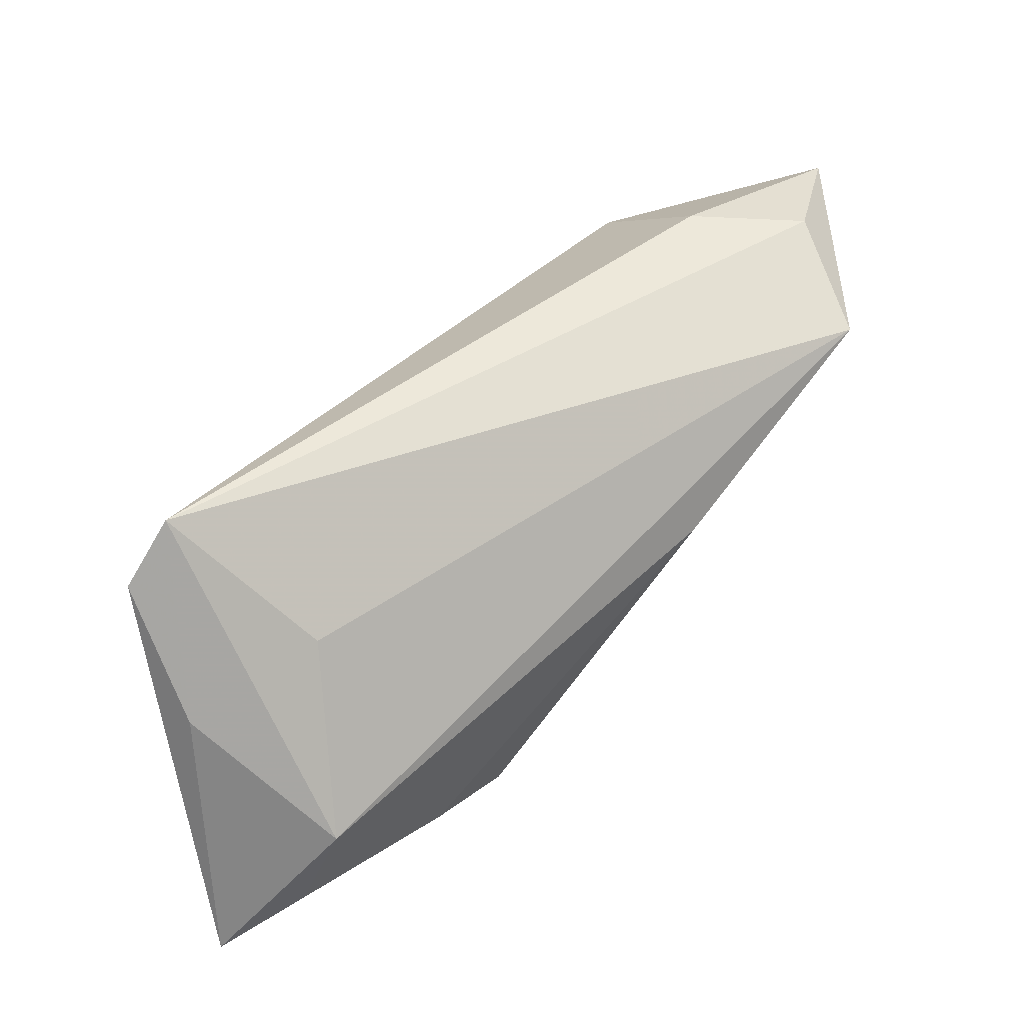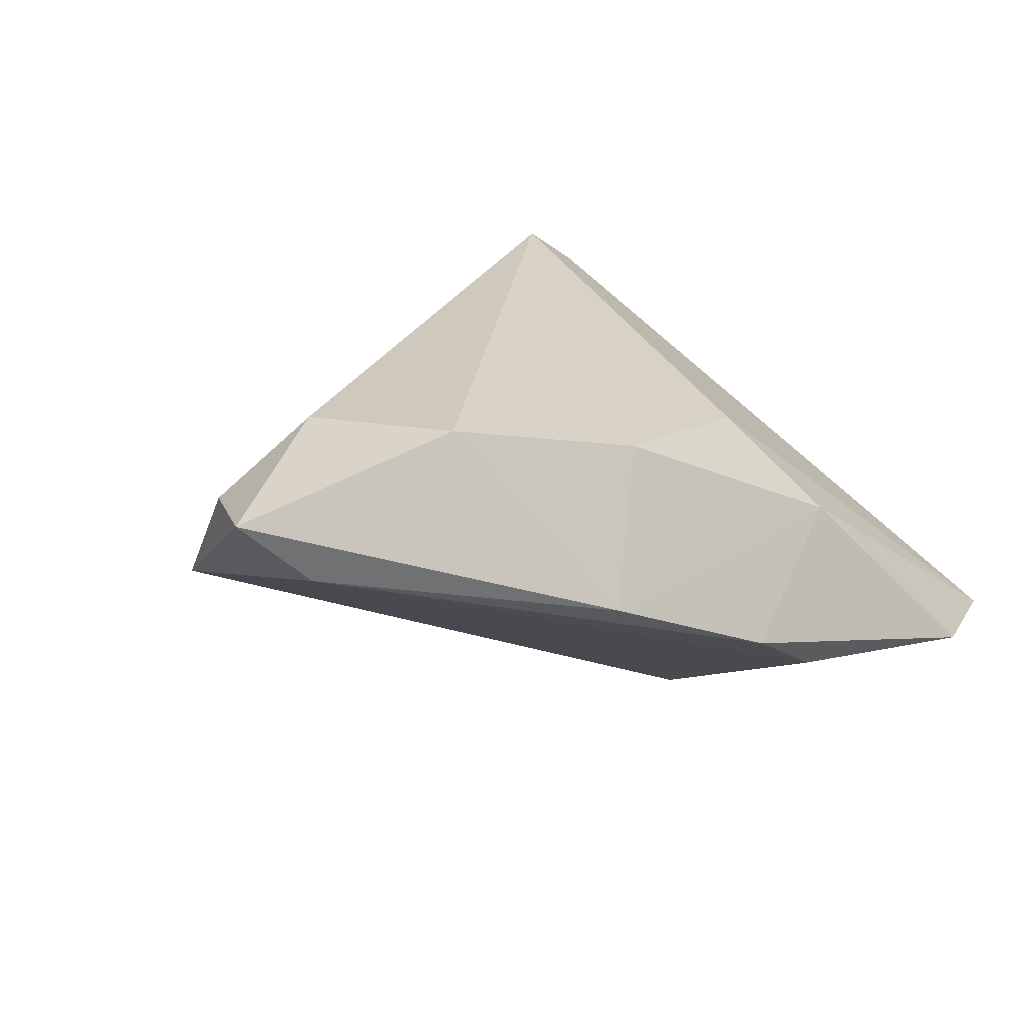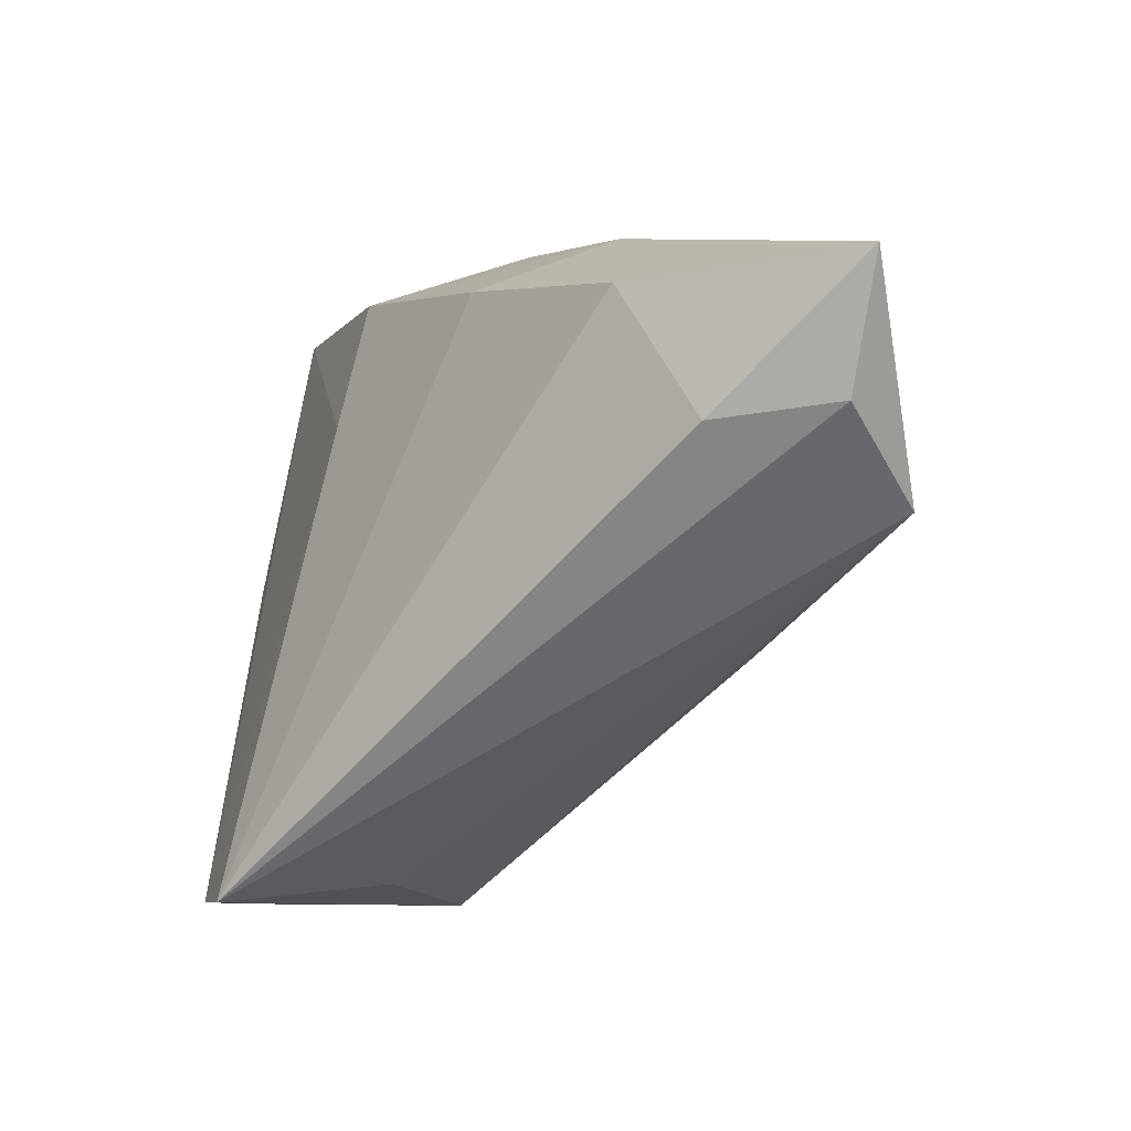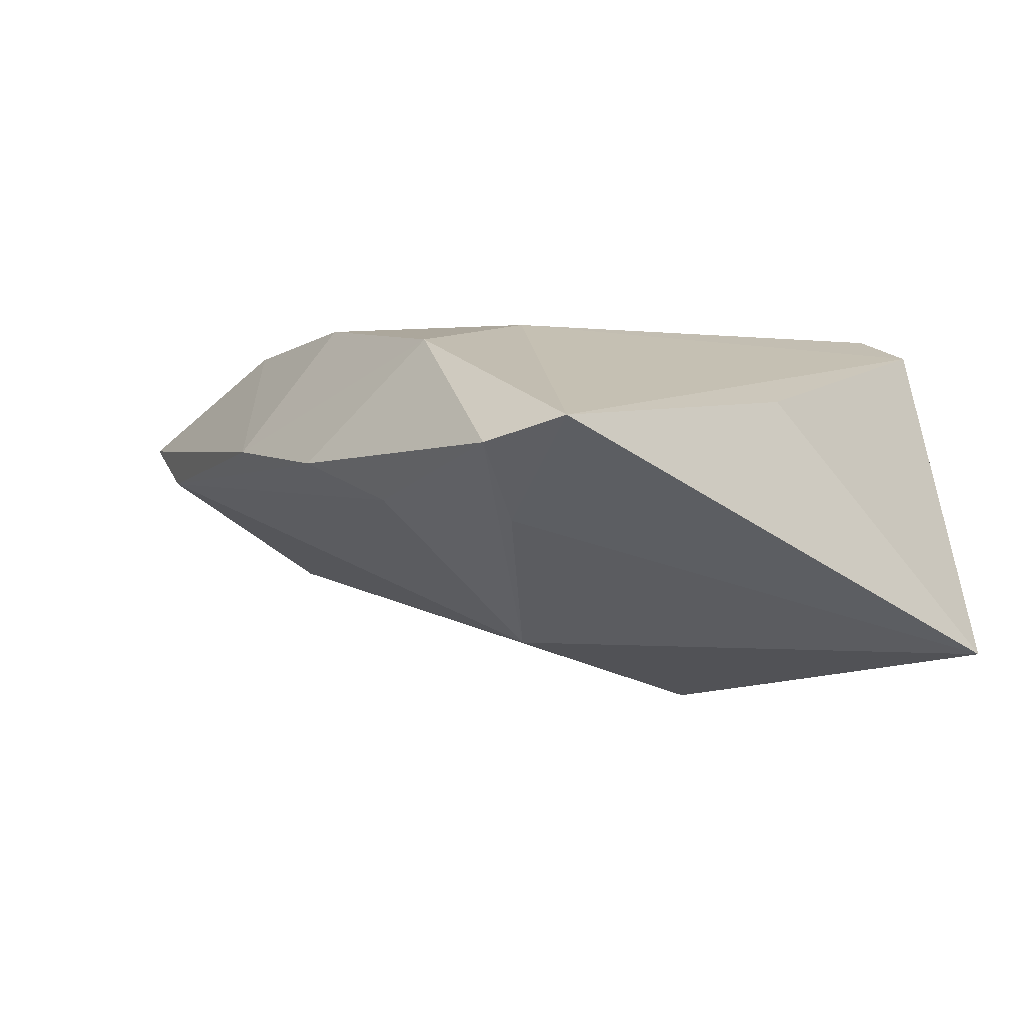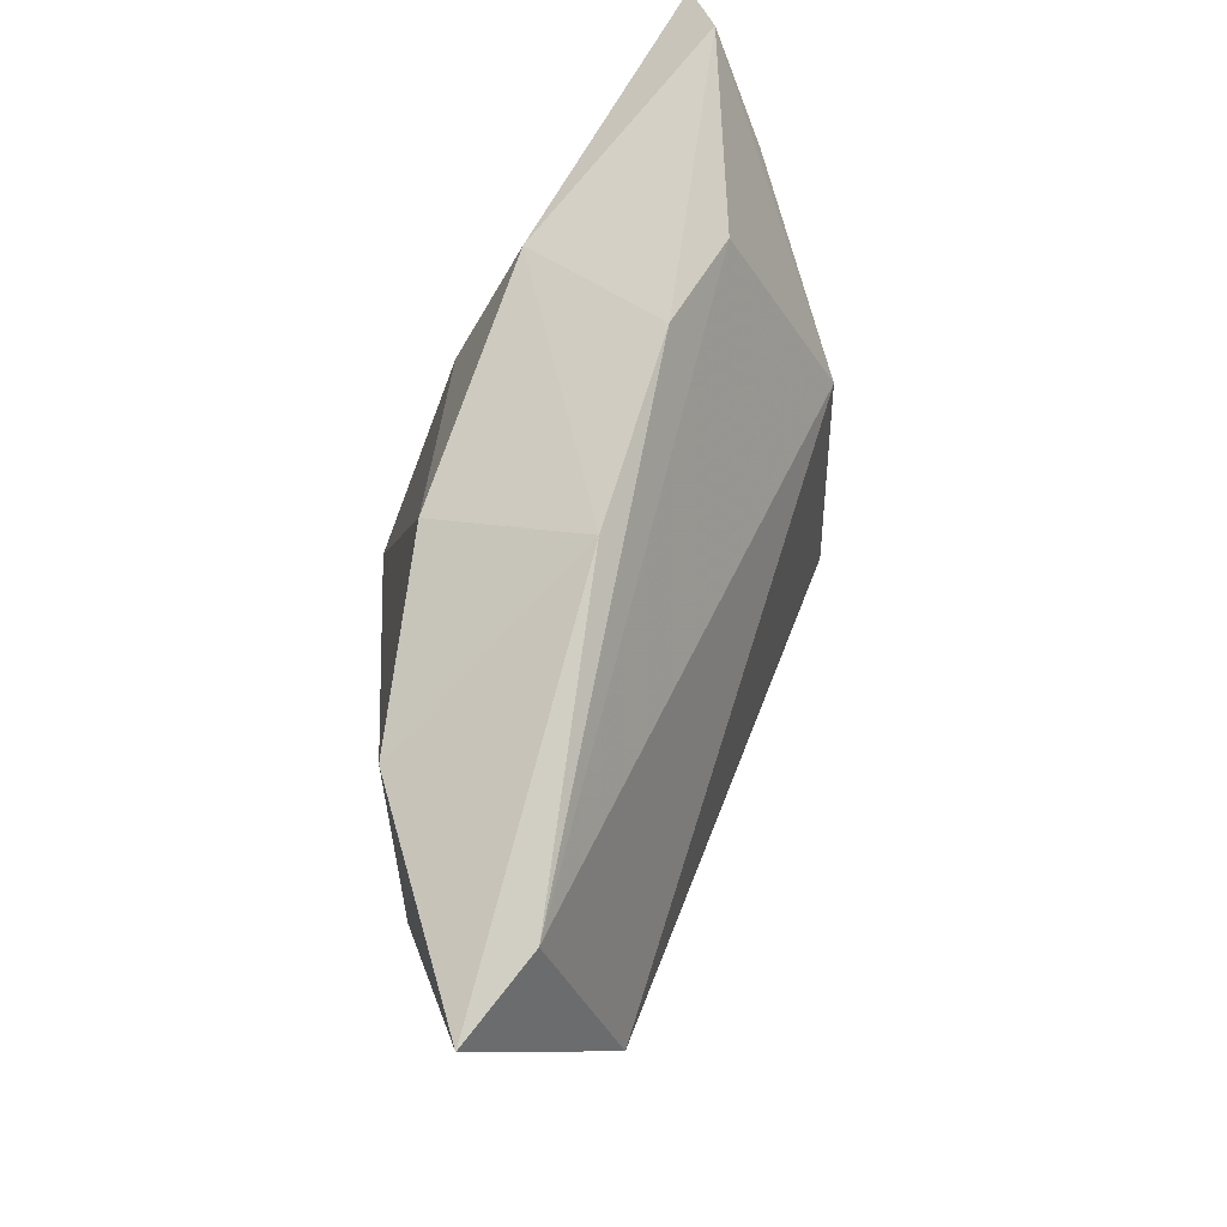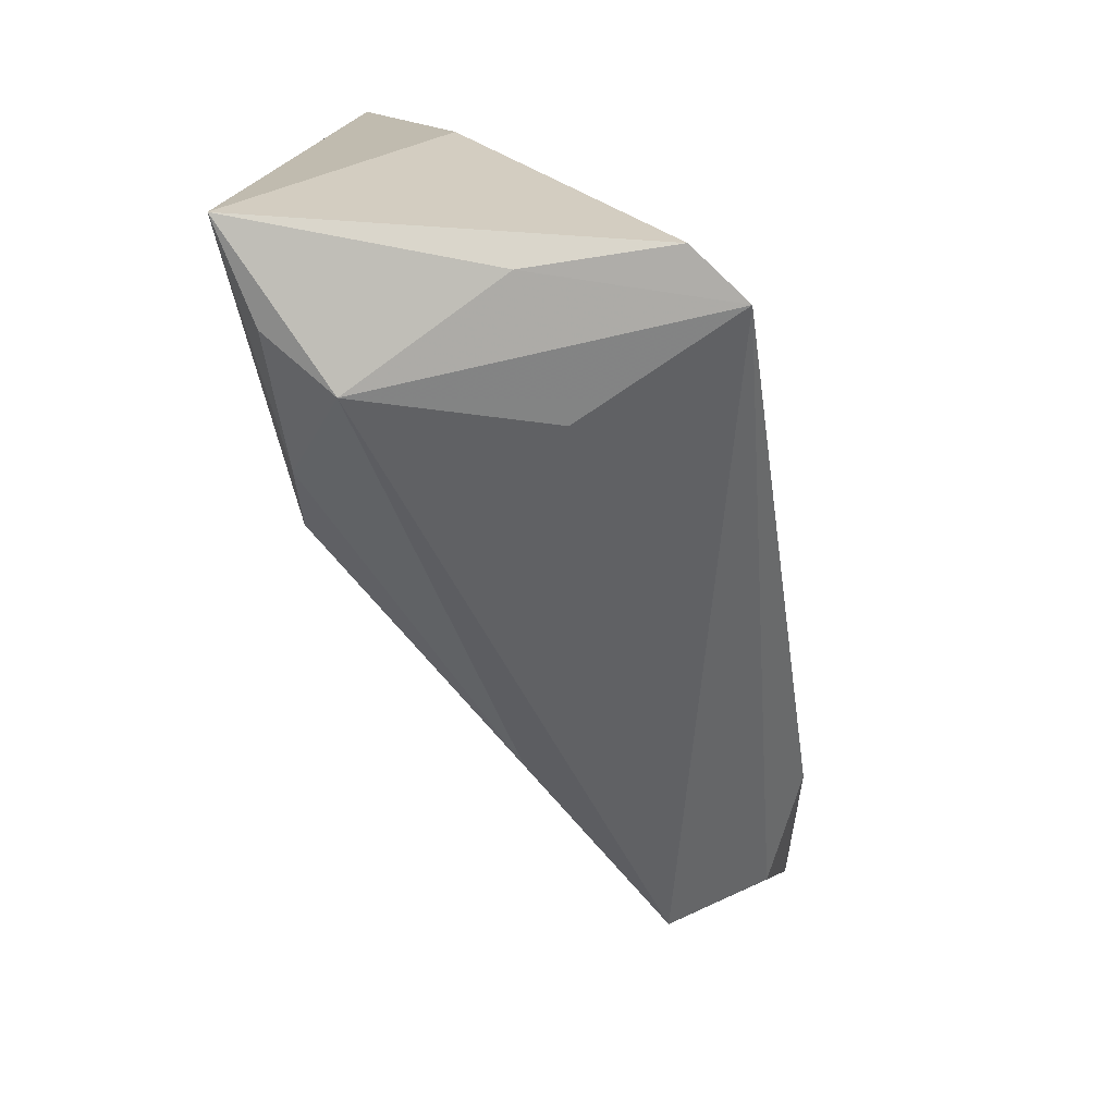
<metadata>
{"format":"obj","ext":"obj","renderer":"f3d","projection":"perspective","resolution":1024,"background":"white","views":[{"elev":-72.7,"azim":24.0,"up":"+Y"},{"elev":23.0,"azim":145.7,"up":"+Z"},{"elev":-7.1,"azim":37.5,"up":"+Y"},{"elev":-21.2,"azim":-128.2,"up":"+Z"},{"elev":64.0,"azim":83.6,"up":"+Y"},{"elev":-76.8,"azim":-78.7,"up":"+Y"}]}
</metadata>
<code>
v -0.03699 -0.03366 -0.02487
v 0.0576 0.01025 0.01651
v -0.0107 0.0346 -0.01364
v 0.01203 0.02717 0.01822
v -0.01185 0.01582 0.01337
v -0.01018 -0.0358 0.005087
v 0.06256 0.02439 0.01923
v 0.04497 0.008755 0.02309
v -0.02542 0.02802 -0.01896
v -0.002157 -0.01783 -0.02487
v 0.05722 0.0009597 0.003923
v 0.05433 0.02544 0.01121
v -0.02511 -0.03496 -0.02249
v -0.007036 0.01191 -0.02487
v 0.03492 0.02372 0.02387
v 0.0001828 0.03787 -0.006502
v -0.01854 -0.03773 0.0245
v -0.03327 0.03787 -0.01508
v -0.009181 -0.02513 -0.02374
v -0.014 0.03171 0.005809
v -0.02634 -0.03832 0.002937
v -0.04143 0.03356 -0.01368
v -0.03834 -0.0001046 -0.001784
v 0.003814 -0.01381 -0.02183
v -0.01767 -0.0386 -0.01596
v 0.01991 0.03514 0.002154
v -0.02552 -0.03786 0.01953
v 0.03072 -0.01097 -0.007985
f 23 22 1
f 6 11 17
f 2 11 7
f 17 11 2
f 1 14 10
f 22 23 27
f 27 23 1
f 15 4 17
f 17 4 5
f 5 27 17
f 22 27 5
f 26 15 7
f 4 15 26
f 8 2 7
f 17 2 8
f 7 15 8
f 8 15 17
f 14 11 24
f 24 10 14
f 11 10 24
f 11 6 25
f 25 6 17
f 22 5 20
f 20 5 4
f 20 18 22
f 16 18 20
f 4 26 20
f 20 26 16
f 14 18 3
f 3 18 16
f 9 14 1
f 9 18 14
f 1 22 9
f 22 18 9
f 12 11 14
f 16 26 12
f 12 26 7
f 7 11 12
f 14 3 12
f 12 3 16
f 13 25 1
f 28 10 11
f 11 25 28
f 17 27 21
f 21 25 17
f 21 27 1
f 1 25 21
f 25 13 19
f 10 28 19
f 19 28 25
f 1 10 19
f 19 13 1

</code>
